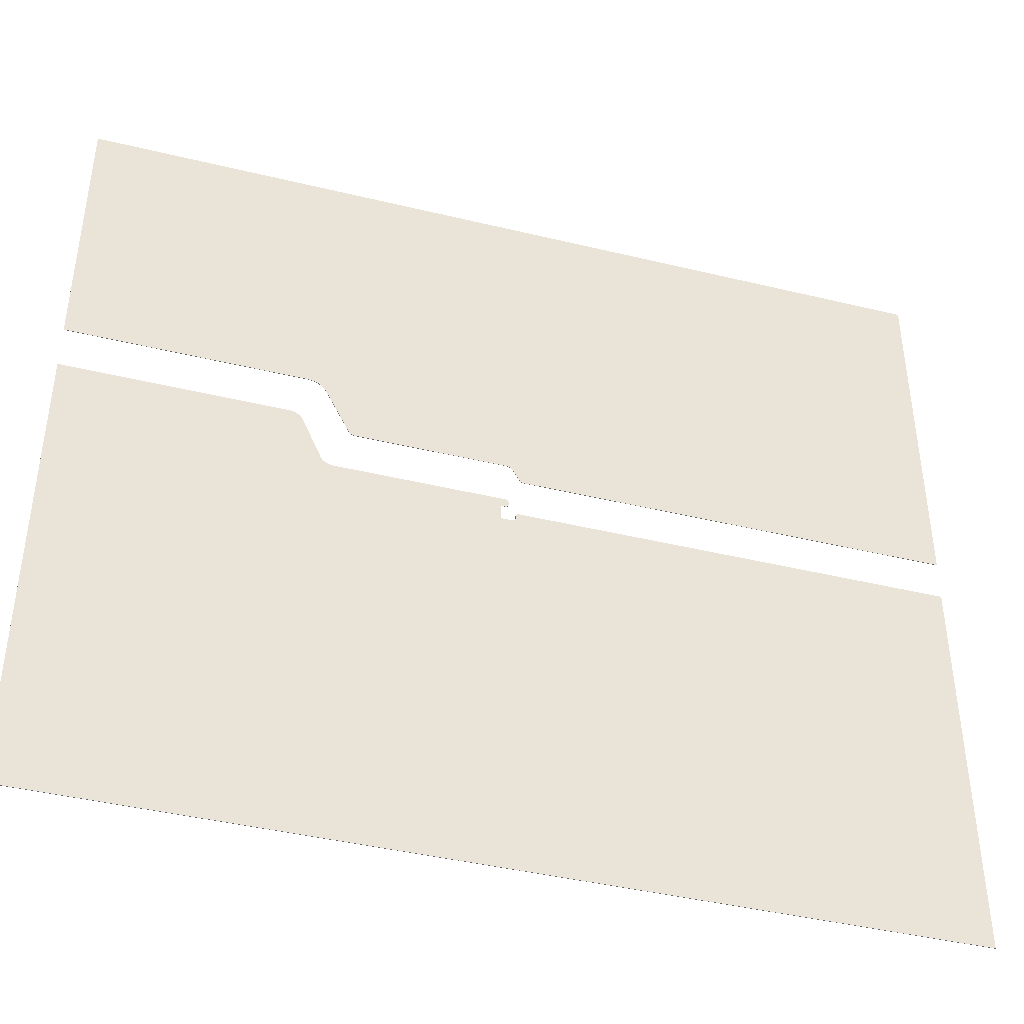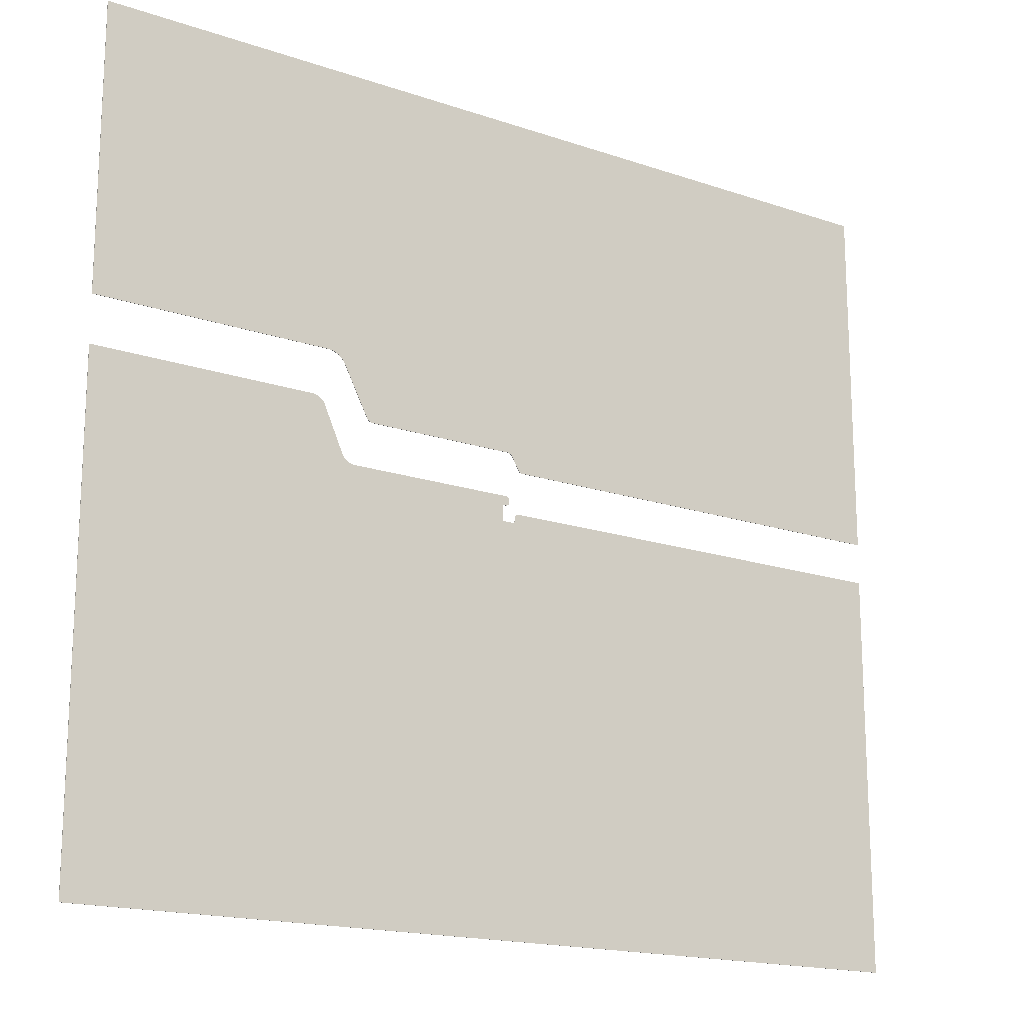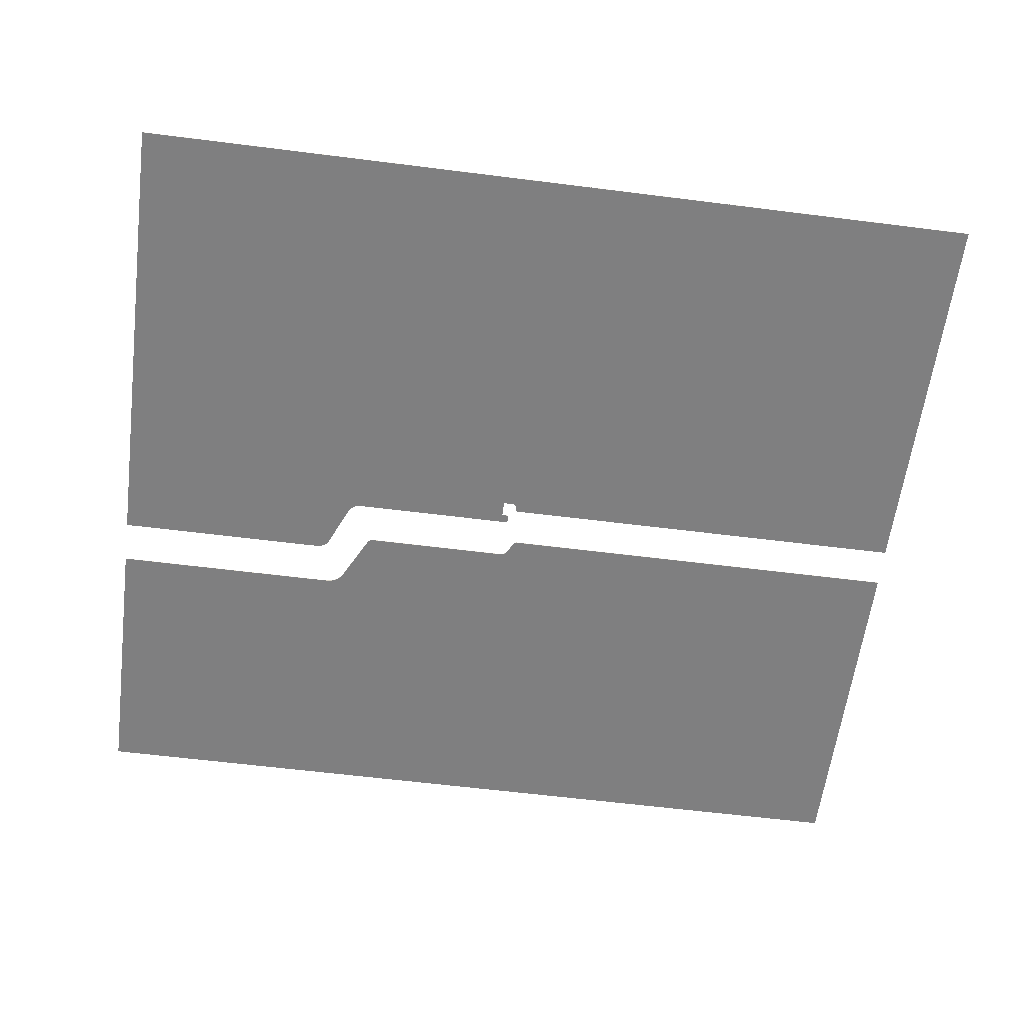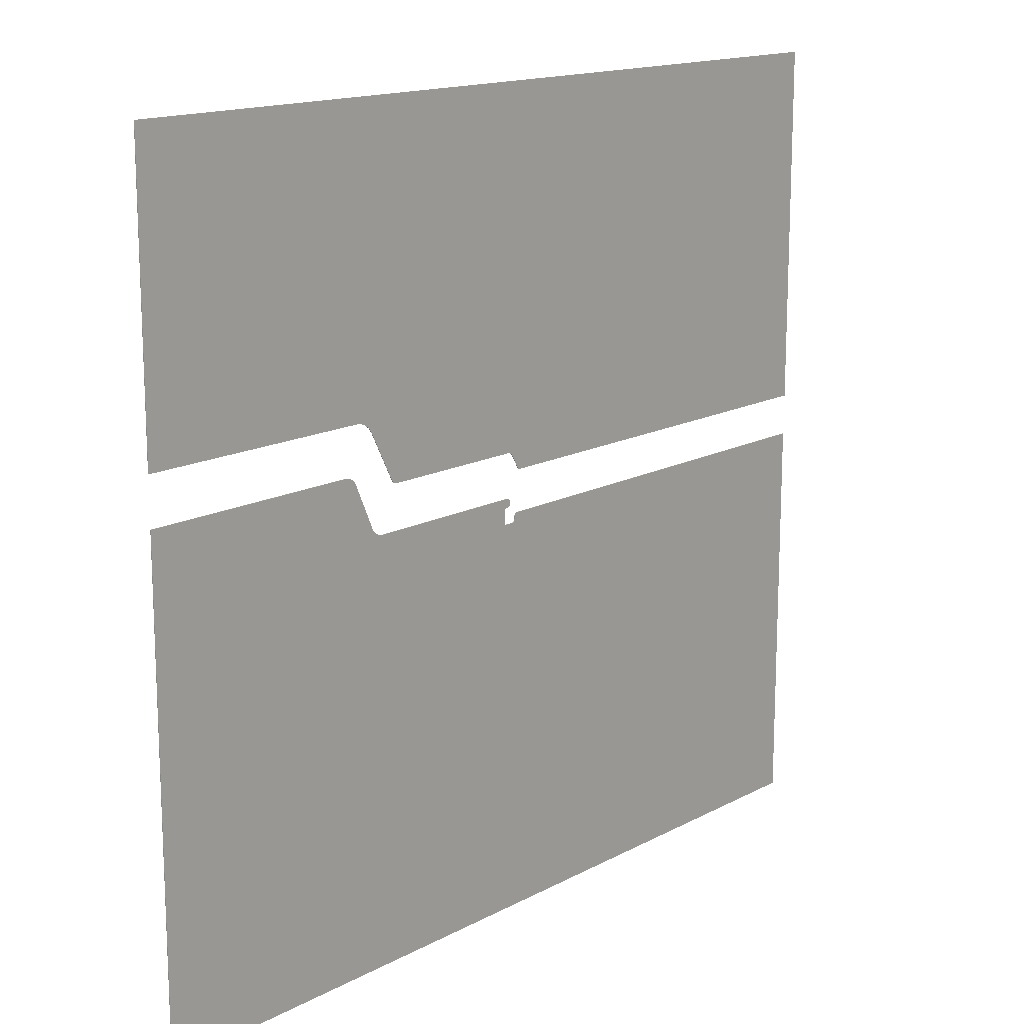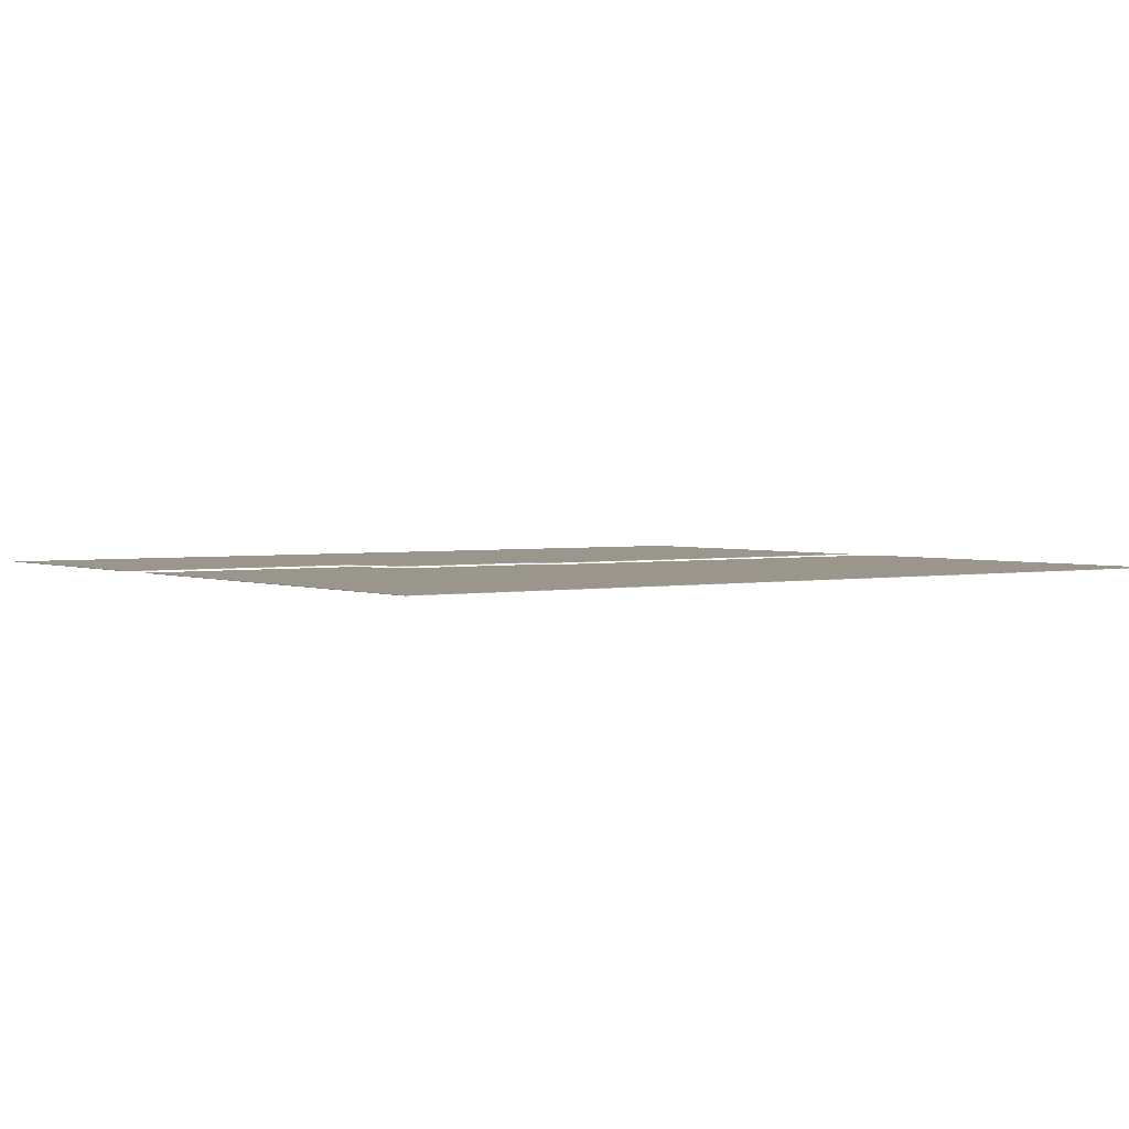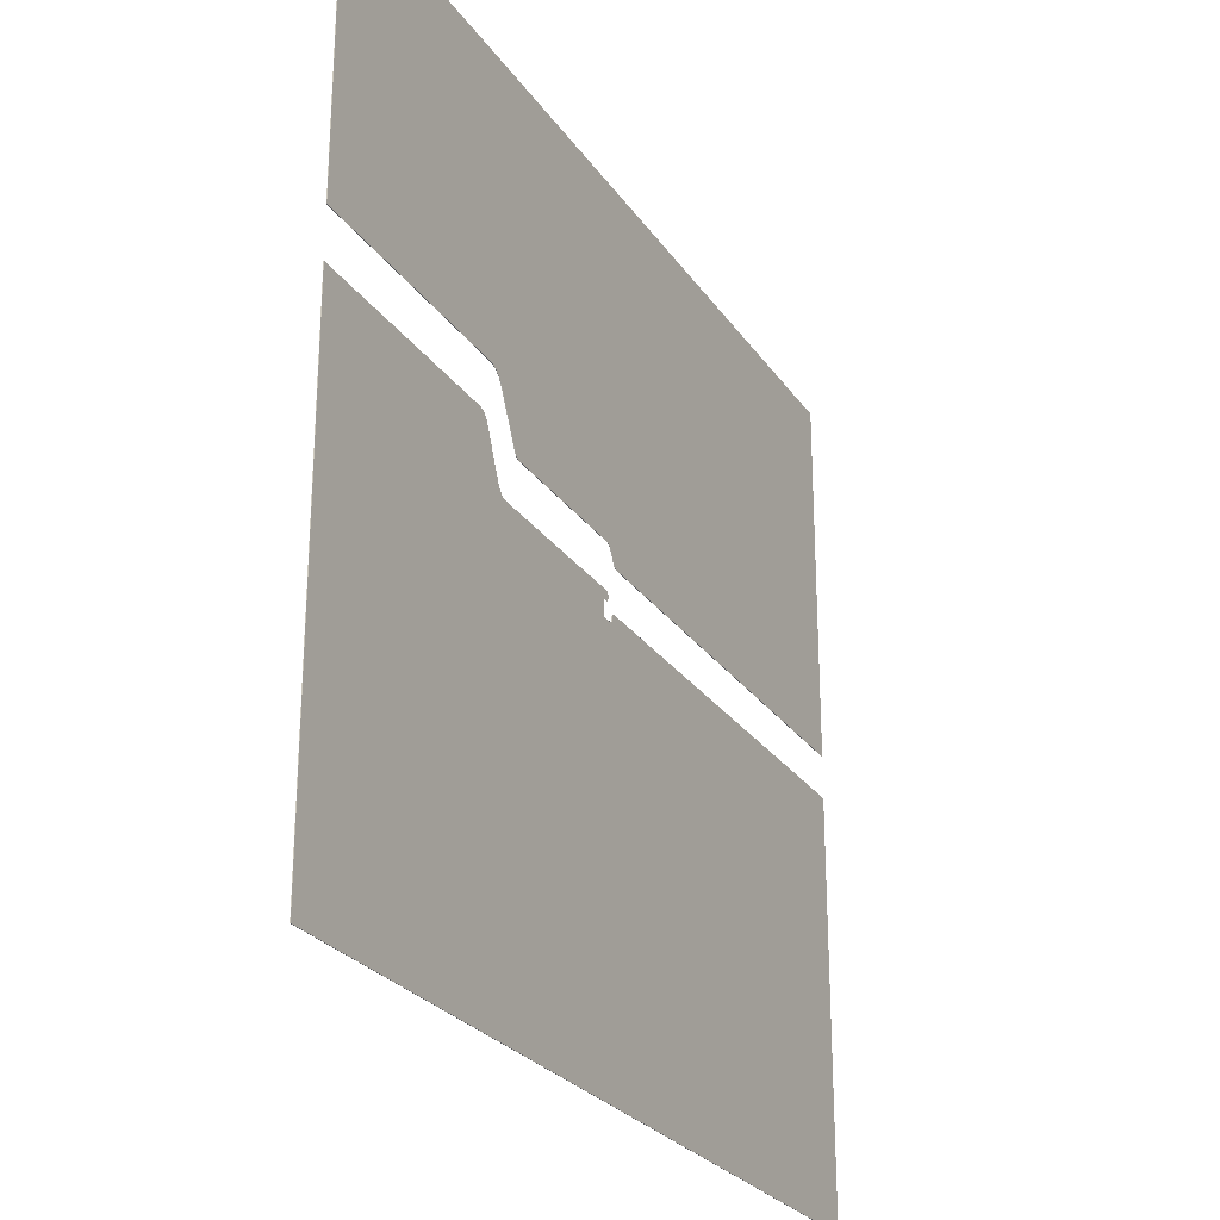
<metadata>
{"format":"obj","ext":"obj","renderer":"f3d","projection":"perspective","resolution":1024,"background":"white","views":[{"elev":-42.3,"azim":163.8,"up":"+Z"},{"elev":-17.1,"azim":145.5,"up":"+Z"},{"elev":-59.8,"azim":172.6,"up":"+Y"},{"elev":15.2,"azim":131.6,"up":"+Z"},{"elev":2.4,"azim":144.5,"up":"+Y"},{"elev":-25.8,"azim":116.4,"up":"+Z"}]}
</metadata>
<code>
o floor_Plane.001
v -106.4 -0 7.568
v -106.4 -0 -82.22
v 90.03 -0 -82.22
v -5.912 -0 11.11
v 90.03 -0 24.53
v -5.912 -0 9.052
v 90.03 -0 9.052
v -5.912 -0 5.512
v -9.058 -0 6.884
v -9.741 -0 7.568
v -9.258 -0 7.367
v -8.374 -0 5.512
v -9.058 -0 6.196
v -8.857 -0 5.712
v -6.913 -0 11.11
v -7.504 -0 10.52
v -7.331 -0 10.93
v -6.913 -0 9.052
v -7.504 -0 9.643
v -7.331 -0 9.225
v -11.8 -0 -82.22
v -11.8 -0 7.568
v 20.39 -0 9.052
v 20.39 -0 -82.22
v 20.39 -0 11.11
v 40.56 -0 24.53
v 37.91 -0 22.85
v 39.95 -0 24.45
v 39.32 -0 24.21
v 38.73 -0 23.84
v 38.25 -0 23.37
v 33.38 -0 12.75
v 30.76 -0 11.11
v 33.04 -0 12.24
v 32.56 -0 11.78
v 31.98 -0 11.42
v 31.36 -0 11.19
v -106.6 0 98.01
v 90.03 0 98.01
v 90.03 0 34.86
v 37.15 0 34.86
v 33.36 0 32.54
v 36.06 0 34.68
v 34.96 0 34.18
v 34.01 0 33.43
v -106.6 0 16.86
v 26.55 0 20.92
v 27.75 0 21.65
v 27.01 0 21.02
v 27.45 0 21.29
v -8.342 0 20.18
v -7.06 0 20.92
v -8.114 0 20.46
v -7.79 0 20.7
v -7.42 0 20.87
v -10.03 0 17.25
v -10.71 0 16.86
v -10.2 0 17.06
v -10.45 0 16.91
v -106.4 -0.1 7.568
v -106.4 -0.1 -82.22
v 90.03 -0.1 -82.22
v -5.912 -0.1 11.11
v 90.03 -0.1 24.53
v -5.912 -0.1 9.052
v 90.03 -0.1 9.052
v -5.912 -0.1 5.512
v -9.058 -0.1 6.884
v -9.741 -0.1 7.568
v -9.258 -0.1 7.367
v -8.374 -0.1 5.512
v -9.058 -0.1 6.196
v -8.857 -0.1 5.712
v -6.913 -0.1 11.11
v -7.504 -0.1 10.52
v -7.331 -0.1 10.93
v -6.913 -0.1 9.052
v -7.504 -0.1 9.643
v -7.331 -0.1 9.225
v -11.8 -0.1 -82.22
v -11.8 -0.1 7.568
v 20.39 -0.1 9.052
v 20.39 -0.1 -82.22
v 20.39 -0.1 11.11
v 40.56 -0.1 24.53
v 37.91 -0.1 22.85
v 39.95 -0.1 24.45
v 39.32 -0.1 24.21
v 38.73 -0.1 23.84
v 38.25 -0.1 23.37
v 33.38 -0.1 12.75
v 30.76 -0.1 11.11
v 33.04 -0.1 12.24
v 32.56 -0.1 11.78
v 31.98 -0.1 11.42
v 31.36 -0.1 11.19
v -106.6 -0.1 98.01
v 90.03 -0.1 98.01
v 90.03 -0.1 34.86
v 37.15 -0.1 34.86
v 33.36 -0.1 32.54
v 36.06 -0.1 34.68
v 34.96 -0.1 34.18
v 34.01 -0.1 33.43
v -106.6 -0.1 16.86
v 26.55 -0.1 20.92
v 27.75 -0.1 21.65
v 27.01 -0.1 21.02
v 27.45 -0.1 21.29
v -8.342 -0.1 20.18
v -7.06 -0.1 20.92
v -8.114 -0.1 20.46
v -7.79 -0.1 20.7
v -7.42 -0.1 20.87
v -10.03 -0.1 17.25
v -10.71 -0.1 16.86
v -10.2 -0.1 17.06
v -10.45 -0.1 16.91
f 4 23 6
f 16 17 15
f 14 12 21
f 3 23 7
f 1 21 2
f 7 35 34
f 47 52 42
f 63 82 84
f 75 77 74
f 73 72 81
f 82 62 66
f 80 60 61
f 94 95 66
f 111 106 101
f 5 66 7
f 8 65 6
f 22 69 10
f 10 70 11
f 11 68 9
f 9 72 13
f 13 73 14
f 14 71 12
f 12 67 8
f 15 63 4
f 6 77 18
f 18 79 20
f 20 78 19
f 19 75 16
f 16 76 17
f 17 74 15
f 24 80 21
f 7 62 3
f 1 81 22
f 4 84 25
f 3 83 24
f 21 61 2
f 2 60 1
f 26 64 5
f 27 90 31
f 31 89 30
f 30 88 29
f 29 87 28
f 28 85 26
f 25 92 33
f 33 96 37
f 37 95 36
f 36 94 35
f 35 93 34
f 34 91 32
f 32 86 27
f 39 99 40
f 40 100 41
f 41 102 43
f 43 103 44
f 44 104 45
f 45 101 42
f 42 107 48
f 48 109 50
f 50 108 49
f 49 106 47
f 47 111 52
f 52 114 55
f 55 113 54
f 54 112 53
f 53 110 51
f 51 115 56
f 56 117 58
f 58 118 59
f 59 116 57
f 38 98 39
f 57 105 46
f 46 97 38
f 4 25 23
f 15 4 6
f 6 18 15
f 18 20 19
f 15 18 16
f 19 16 18
f 6 23 8
f 23 24 8
f 24 21 8
f 21 22 14
f 14 22 13
f 22 10 13
f 10 11 9
f 13 10 9
f 12 8 21
f 3 24 23
f 1 22 21
f 26 5 7
f 7 23 37
f 23 25 33
f 23 33 37
f 28 26 29
f 26 7 32
f 30 29 26
f 27 31 30
f 32 27 26
f 27 30 26
f 7 37 36
f 34 32 7
f 7 36 35
f 59 57 56
f 57 46 51
f 46 38 53
f 38 39 43
f 39 40 41
f 39 41 43
f 58 59 56
f 57 51 56
f 38 43 44
f 38 44 52
f 52 44 45
f 53 51 46
f 54 53 38
f 42 48 47
f 48 50 49
f 38 52 55
f 45 42 52
f 55 54 38
f 49 47 48
f 63 65 82
f 65 63 74
f 74 76 75
f 75 78 77
f 78 79 77
f 77 65 74
f 83 82 67
f 82 65 67
f 81 80 73
f 80 83 67
f 73 80 71
f 70 69 68
f 69 81 72
f 72 68 69
f 67 71 80
f 82 83 62
f 80 81 60
f 66 64 85
f 85 87 88
f 88 89 86
f 89 90 86
f 86 91 85
f 86 85 88
f 66 85 91
f 84 82 92
f 82 66 96
f 92 82 96
f 66 91 93
f 95 96 66
f 66 93 94
f 105 116 110
f 116 118 115
f 110 116 115
f 118 117 115
f 97 105 110
f 99 98 100
f 98 97 102
f 100 98 102
f 97 110 112
f 103 102 97
f 97 112 113
f 97 113 114
f 104 103 111
f 103 97 111
f 109 107 108
f 107 101 106
f 108 107 106
f 101 104 111
f 97 114 111
f 5 64 66
f 8 67 65
f 22 81 69
f 10 69 70
f 11 70 68
f 9 68 72
f 13 72 73
f 14 73 71
f 12 71 67
f 15 74 63
f 6 65 77
f 18 77 79
f 20 79 78
f 19 78 75
f 16 75 76
f 17 76 74
f 24 83 80
f 7 66 62
f 1 60 81
f 4 63 84
f 3 62 83
f 21 80 61
f 2 61 60
f 26 85 64
f 27 86 90
f 31 90 89
f 30 89 88
f 29 88 87
f 28 87 85
f 25 84 92
f 33 92 96
f 37 96 95
f 36 95 94
f 35 94 93
f 34 93 91
f 32 91 86
f 39 98 99
f 40 99 100
f 41 100 102
f 43 102 103
f 44 103 104
f 45 104 101
f 42 101 107
f 48 107 109
f 50 109 108
f 49 108 106
f 47 106 111
f 52 111 114
f 55 114 113
f 54 113 112
f 53 112 110
f 51 110 115
f 56 115 117
f 58 117 118
f 59 118 116
f 38 97 98
f 57 116 105
f 46 105 97

</code>
